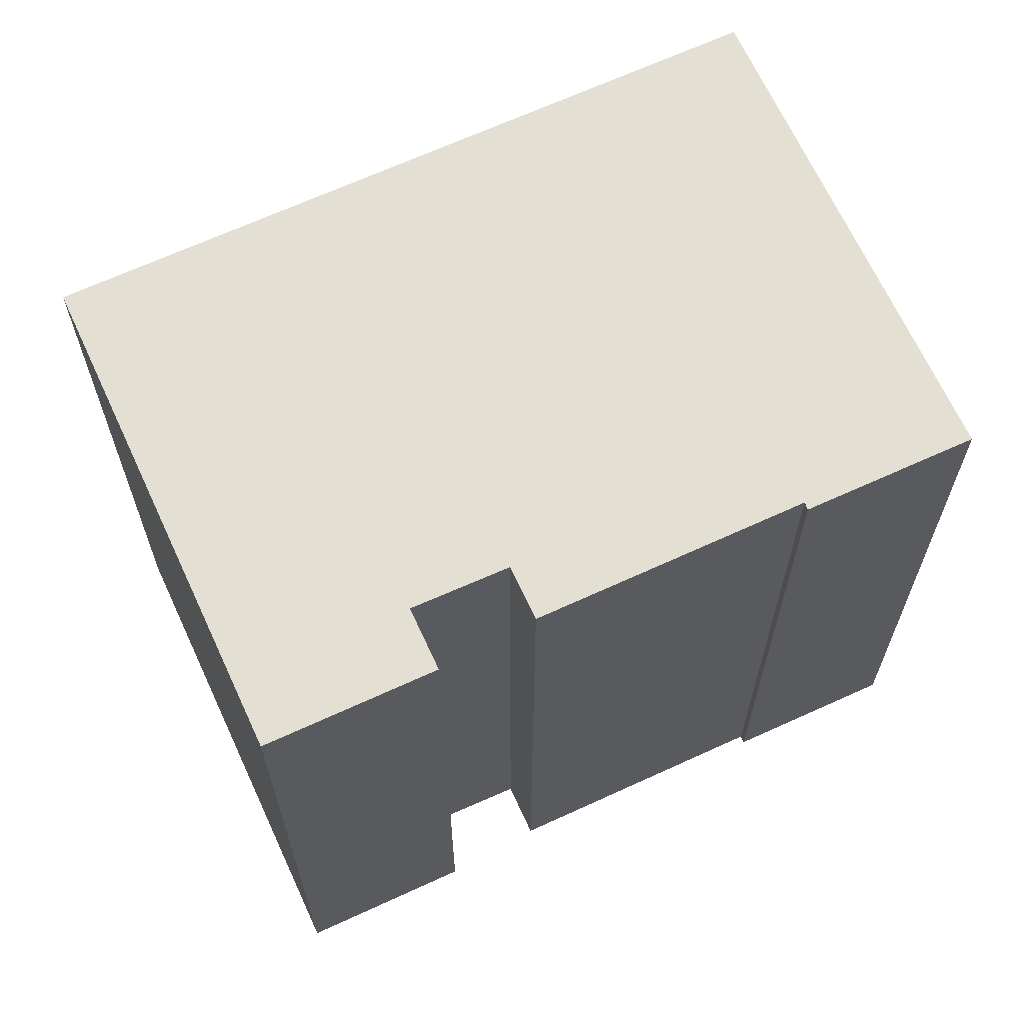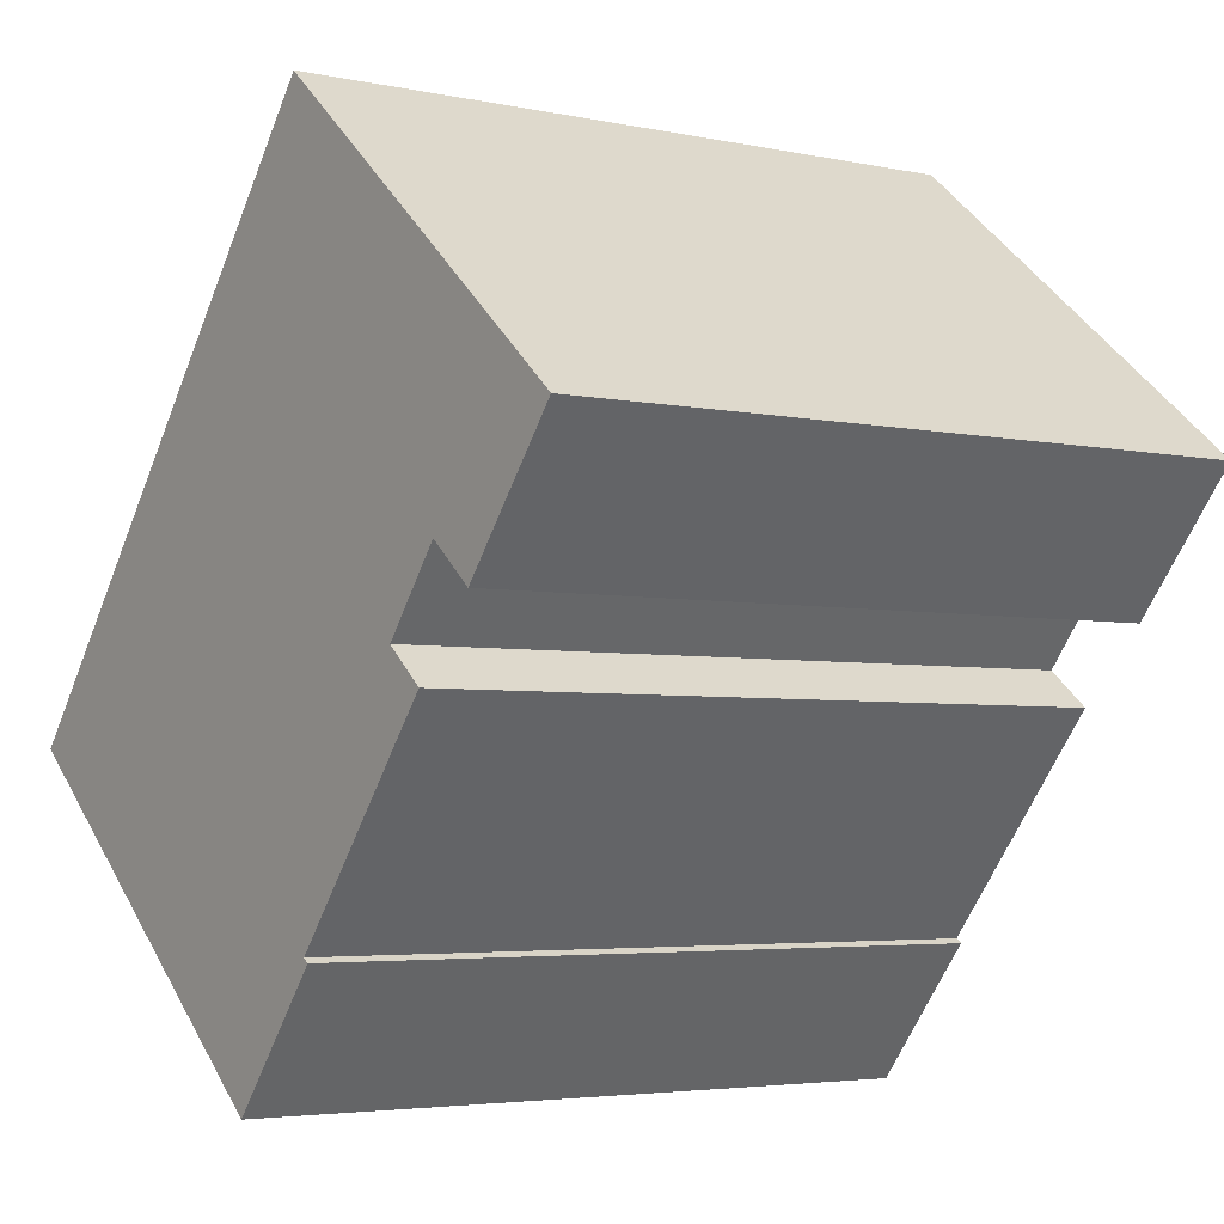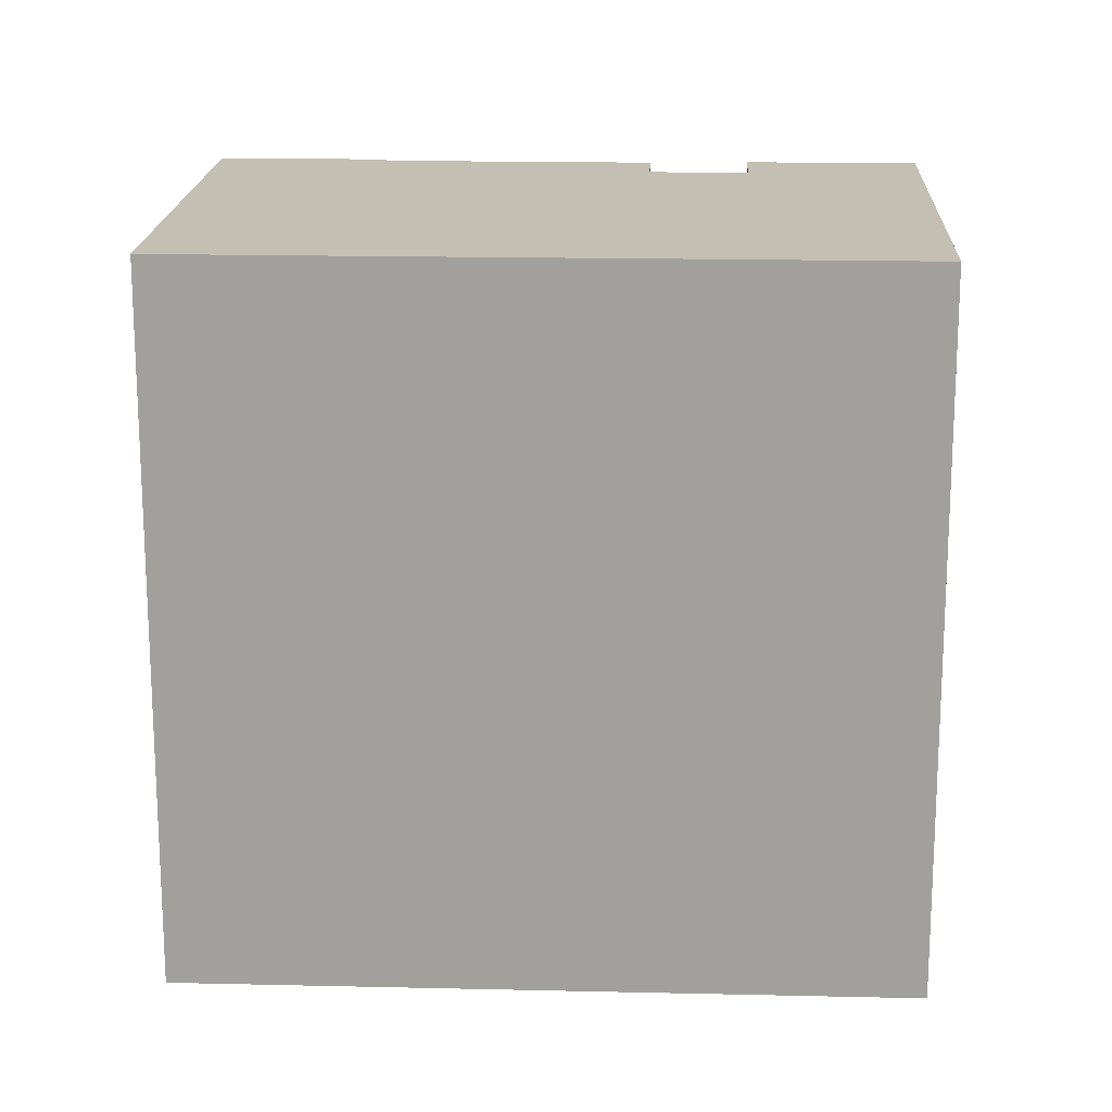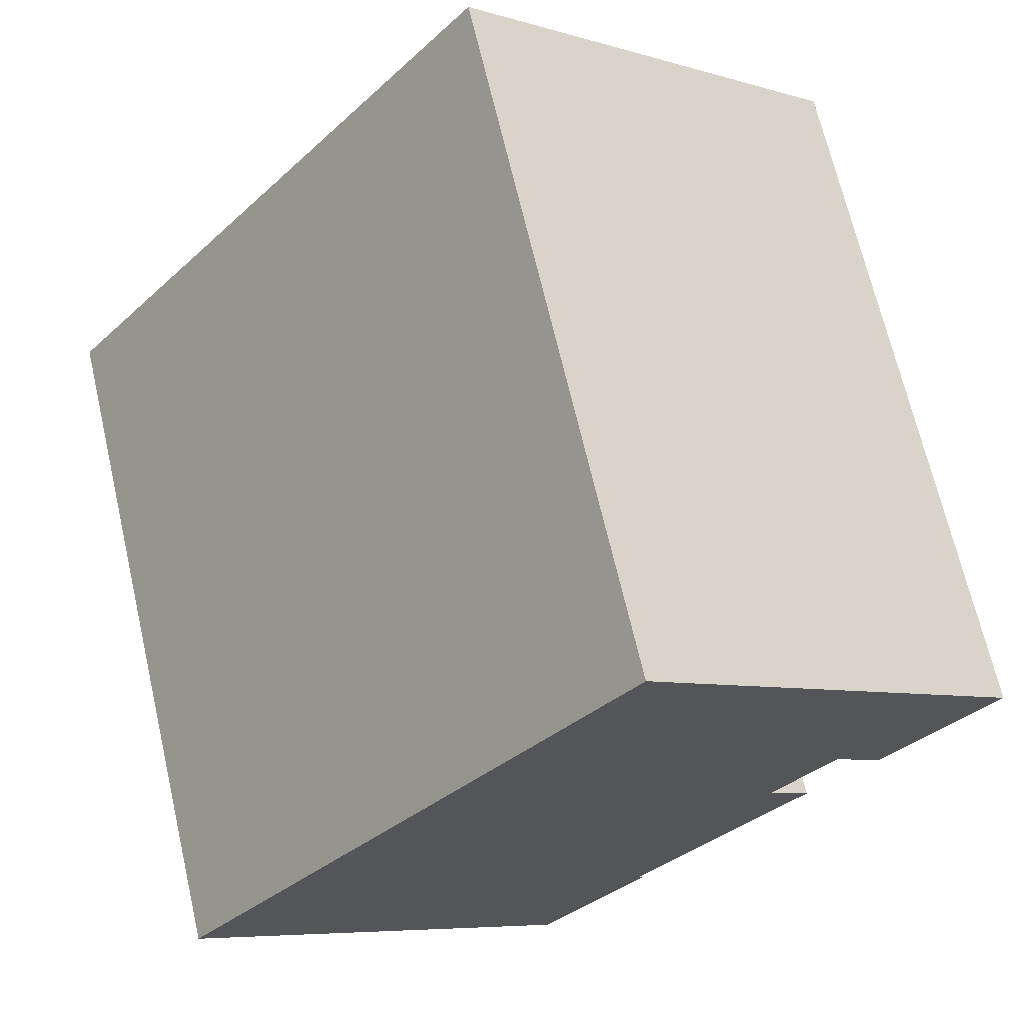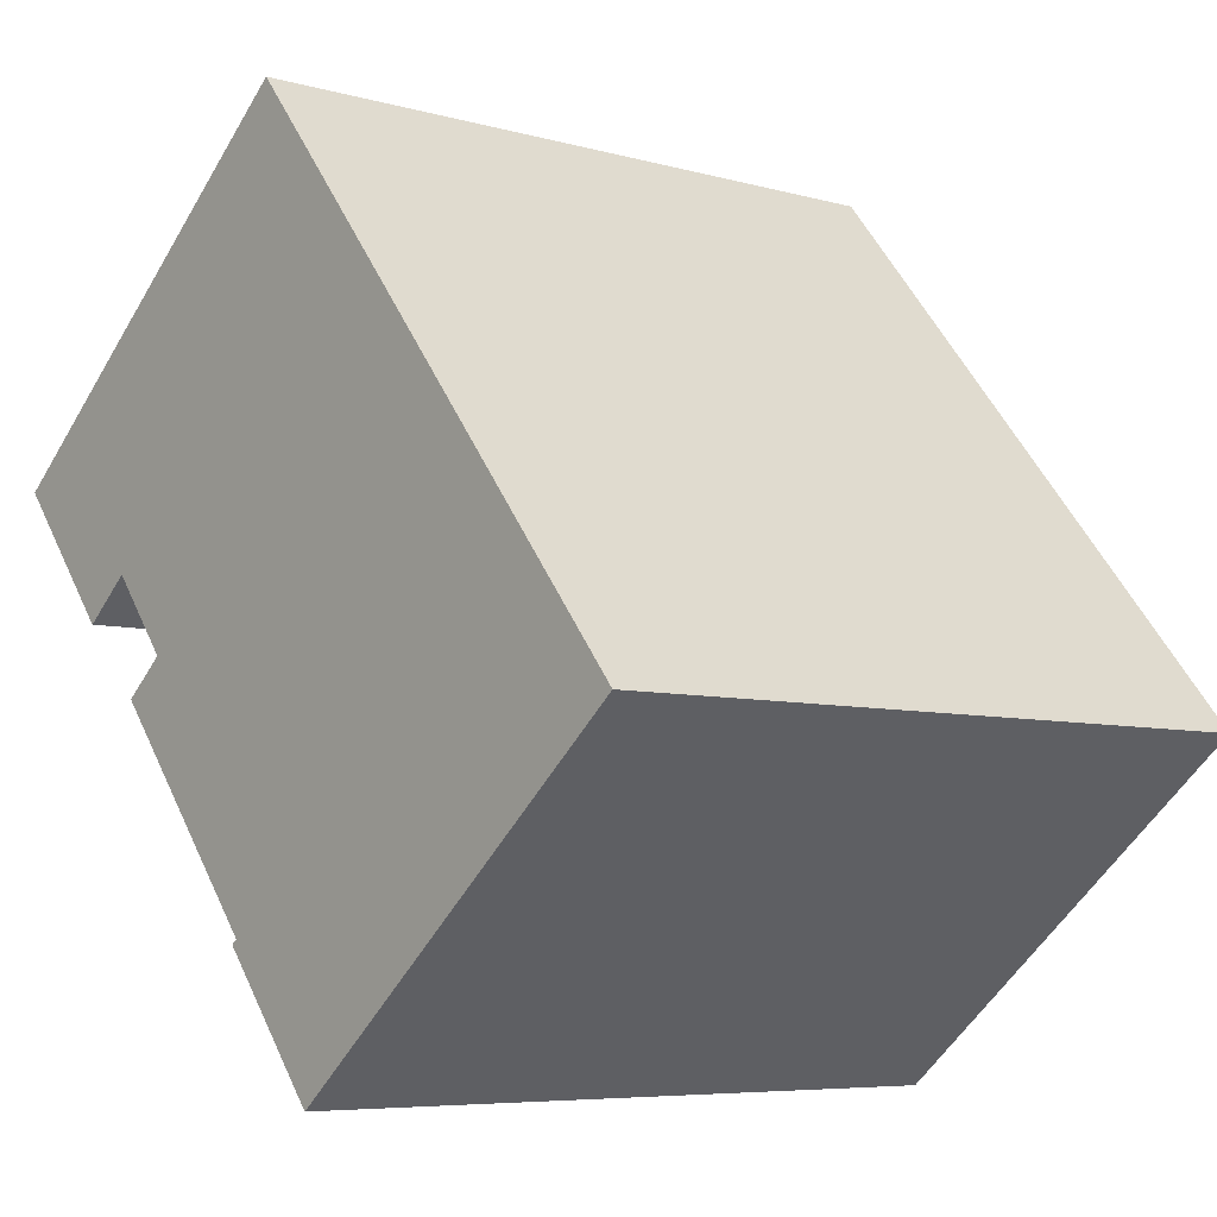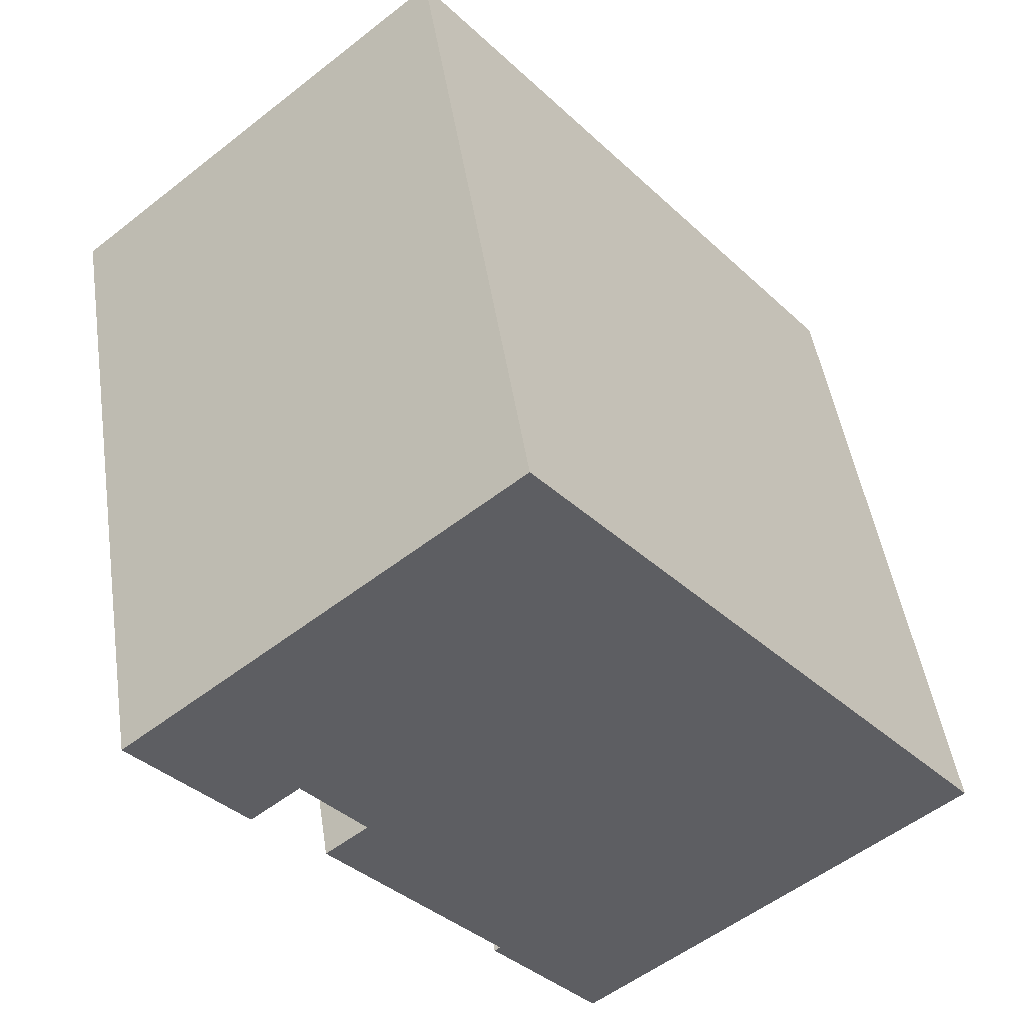
<metadata>
{"format":"obj","ext":"obj","renderer":"f3d","projection":"perspective","resolution":1024,"background":"white","views":[{"elev":67.0,"azim":104.8,"up":"+Y"},{"elev":-4.0,"azim":54.7,"up":"+Z"},{"elev":17.9,"azim":-47.9,"up":"+Y"},{"elev":68.0,"azim":-13.0,"up":"+Z"},{"elev":-6.4,"azim":-130.2,"up":"+Z"},{"elev":47.5,"azim":171.4,"up":"+Z"}]}
</metadata>
<code>
v  21.72 22.43 4.7
v  26.83 22.43 7.657
v  23.31 22.43 3.39
v  14.62 22.43 17.73
v  0 22.43 1.373e-15
v  19.72 22.43 2.216
v  21.1 22.43 1.081
v  15.51 22.43 -5.677
v  15.71 22.43 -5.818
v  12.21 22.43 -10.08
v  15.71 3.563e-16 -5.818
v  12.21 6.17e-16 -10.08
v  26.83 -4.689e-16 7.657
v  23.31 -2.076e-16 3.39
v  21.72 -2.878e-16 4.7
v  19.72 -1.357e-16 2.216
v  21.1 -6.619e-17 1.081
v  15.51 3.476e-16 -5.677
v  0 0 0
v  14.62 -1.086e-15 17.73
g defaultobject
f 1 2 3
f 4 2 5
f 1 5 2
f 6 5 1
f 7 5 6
f 8 5 7
f 9 10 8
f 5 8 10
f 11 10 9
f 10 11 12
f 13 3 2
f 3 13 14
f 15 6 1
f 6 15 16
f 17 8 7
f 8 17 18
f 12 5 10
f 5 12 19
f 14 1 3
f 1 14 15
f 19 4 5
f 4 19 20
f 20 2 4
f 2 20 13
f 16 7 6
f 7 16 17
f 18 9 8
f 9 18 11
f 19 13 20
f 13 19 15
f 15 19 16
f 16 19 17
f 17 19 18
f 18 19 12
f 18 12 11
f 14 13 15

</code>
